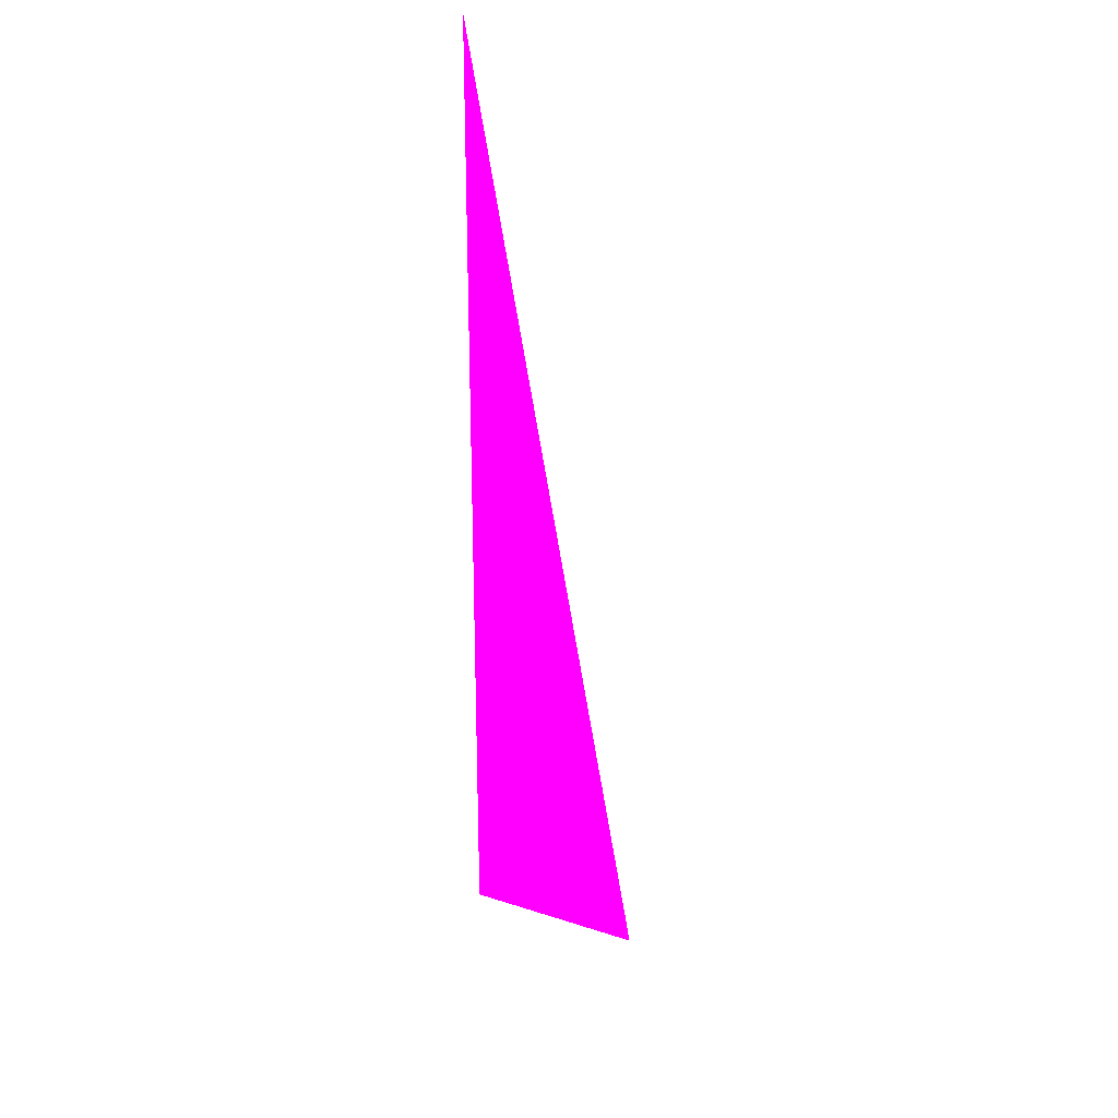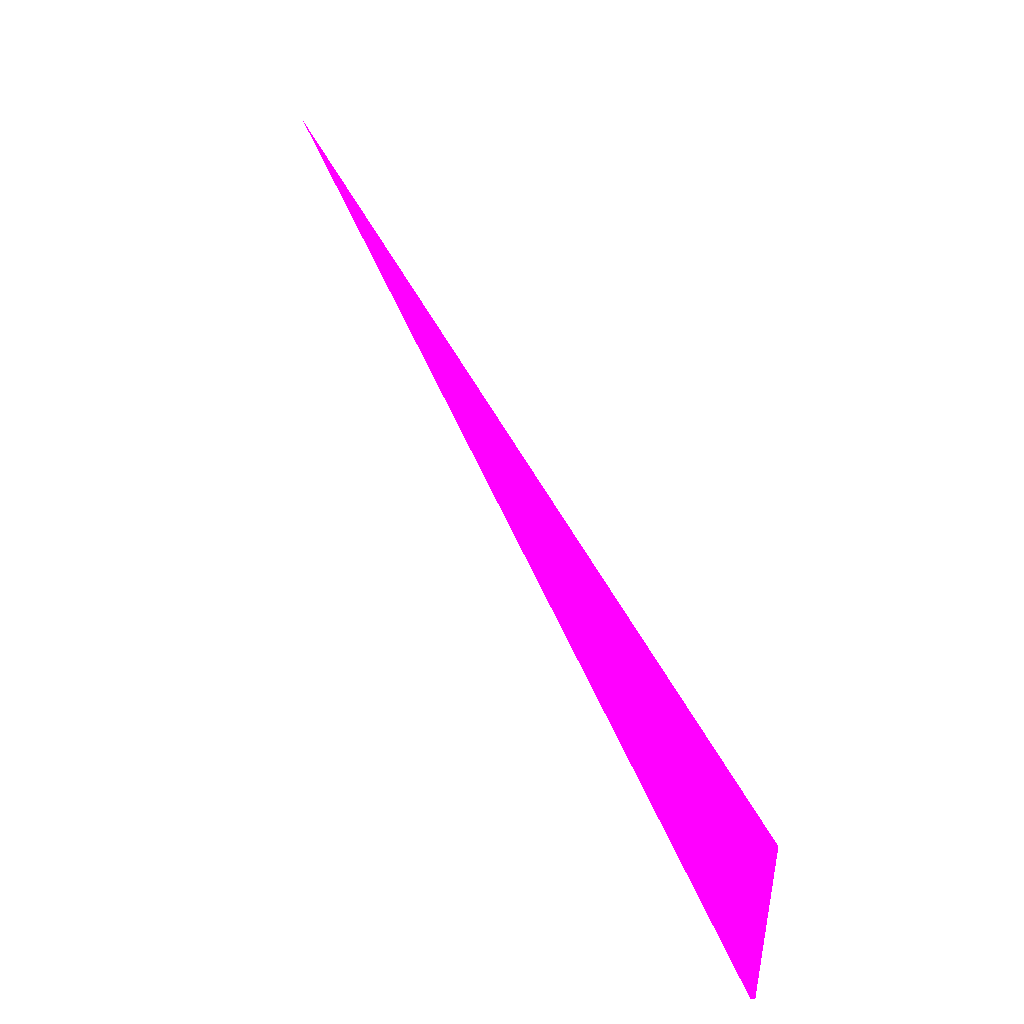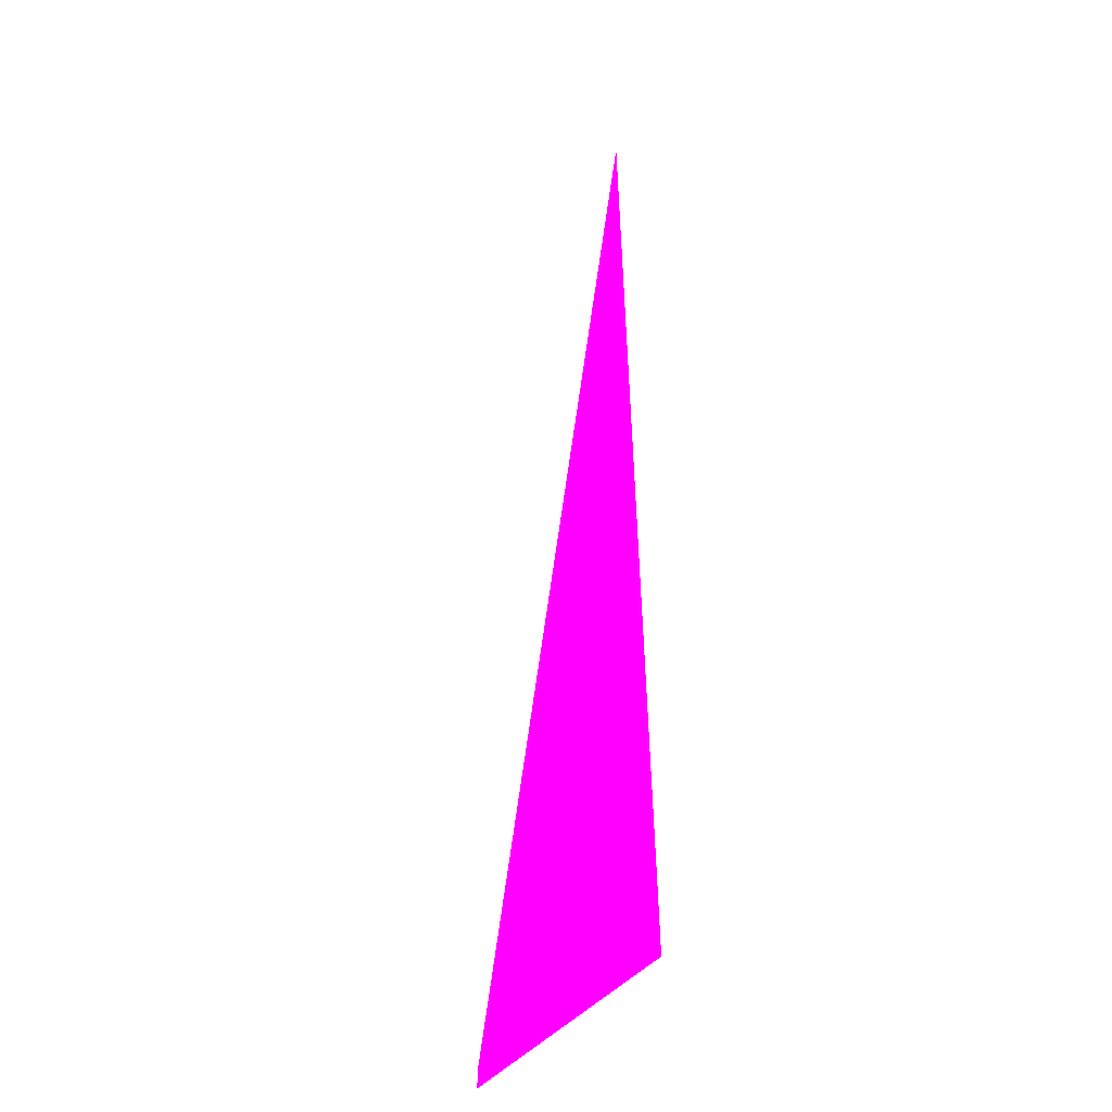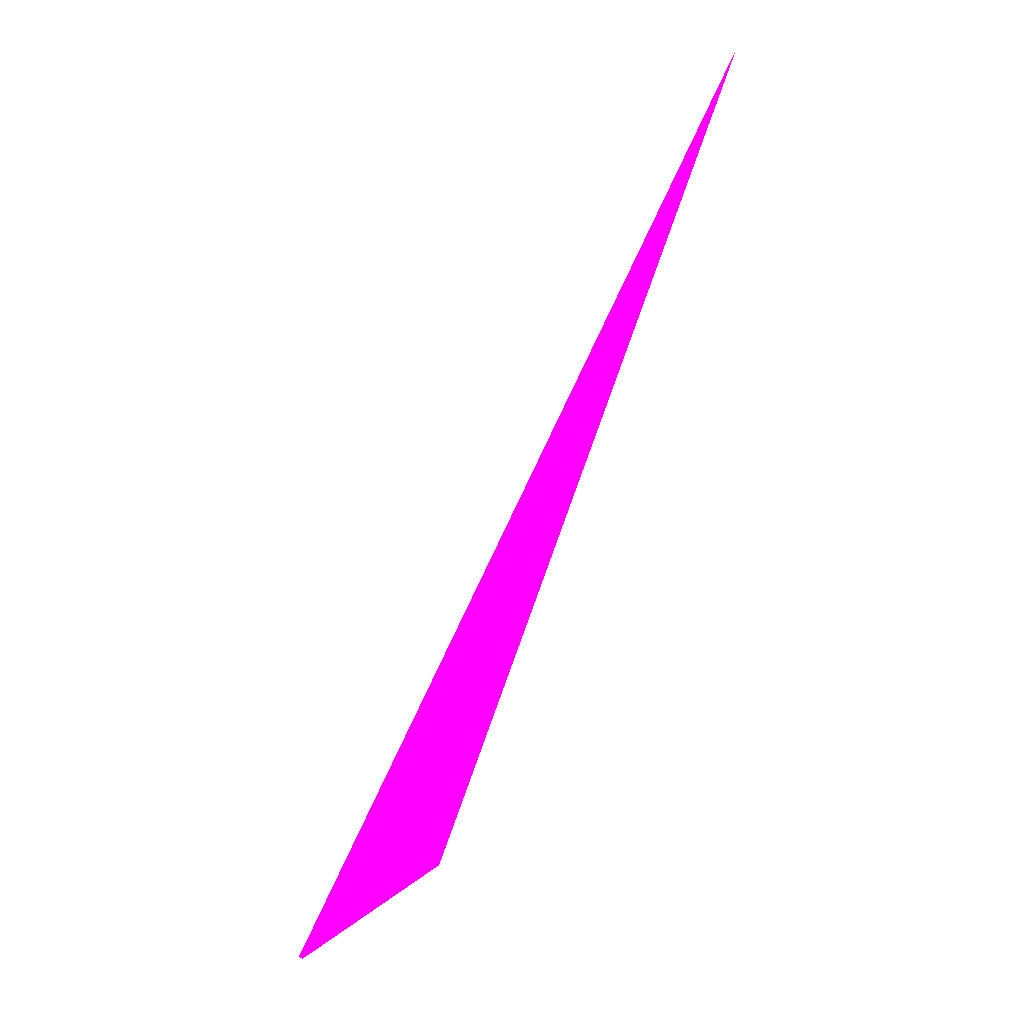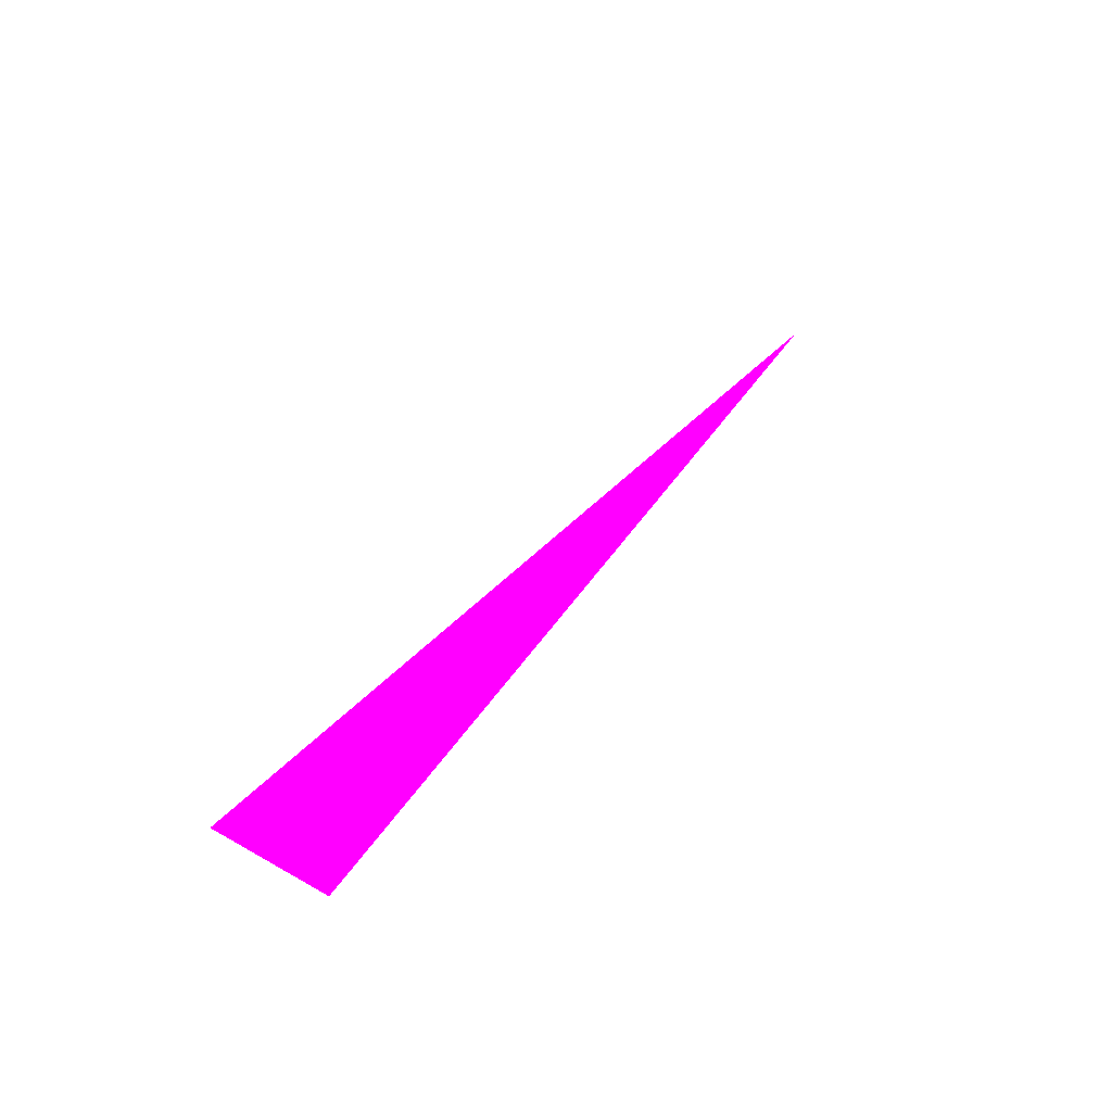
<metadata>
{"format":"obj","ext":"obj","renderer":"f3d","projection":"perspective","resolution":1024,"background":"white","views":[{"elev":65.5,"azim":90.7,"up":"+Y"},{"elev":-33.4,"azim":-16.1,"up":"+Y"},{"elev":-61.5,"azim":-87.0,"up":"+Y"},{"elev":-13.4,"azim":-128.2,"up":"+Y"},{"elev":-59.7,"azim":-162.4,"up":"+Y"}]}
</metadata>
<code>
o geometry_0
v 6.125e+05 5.855e+06 661.9 1 0 1
v 6.125e+05 5.855e+06 661.9 1 0 1
v 6.125e+05 5.855e+06 664 1 0 1
v 6.125e+05 5.855e+06 664 1 0 1
f 2 3 4
f 1 4 3
f 2 4 1
f 1 3 2

</code>
